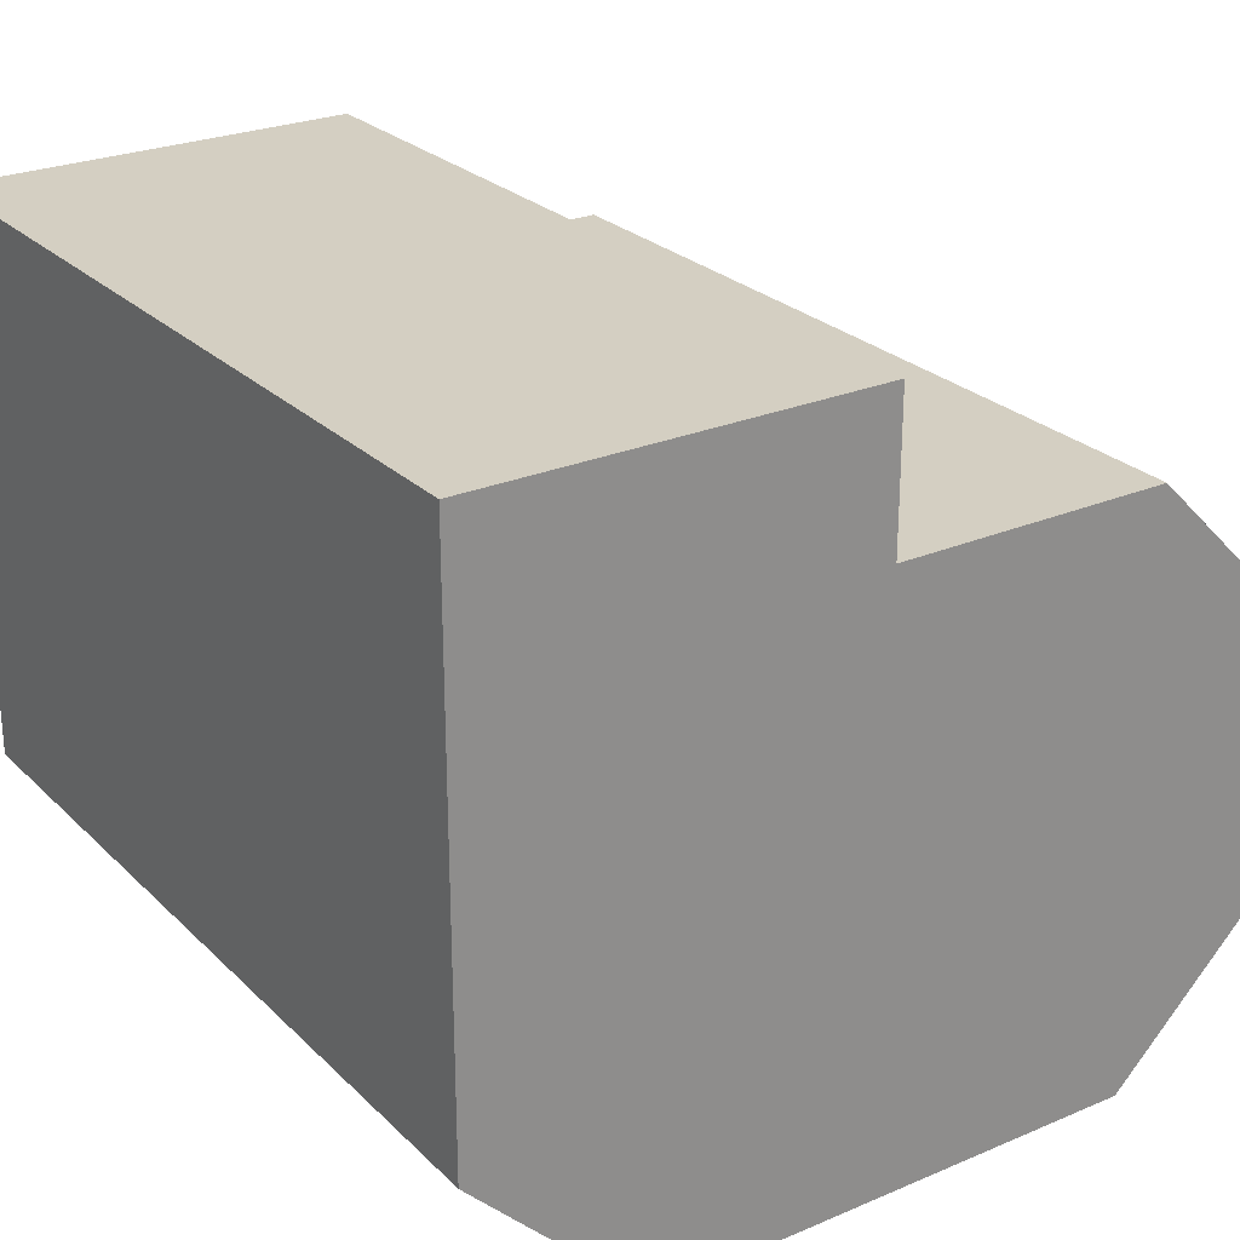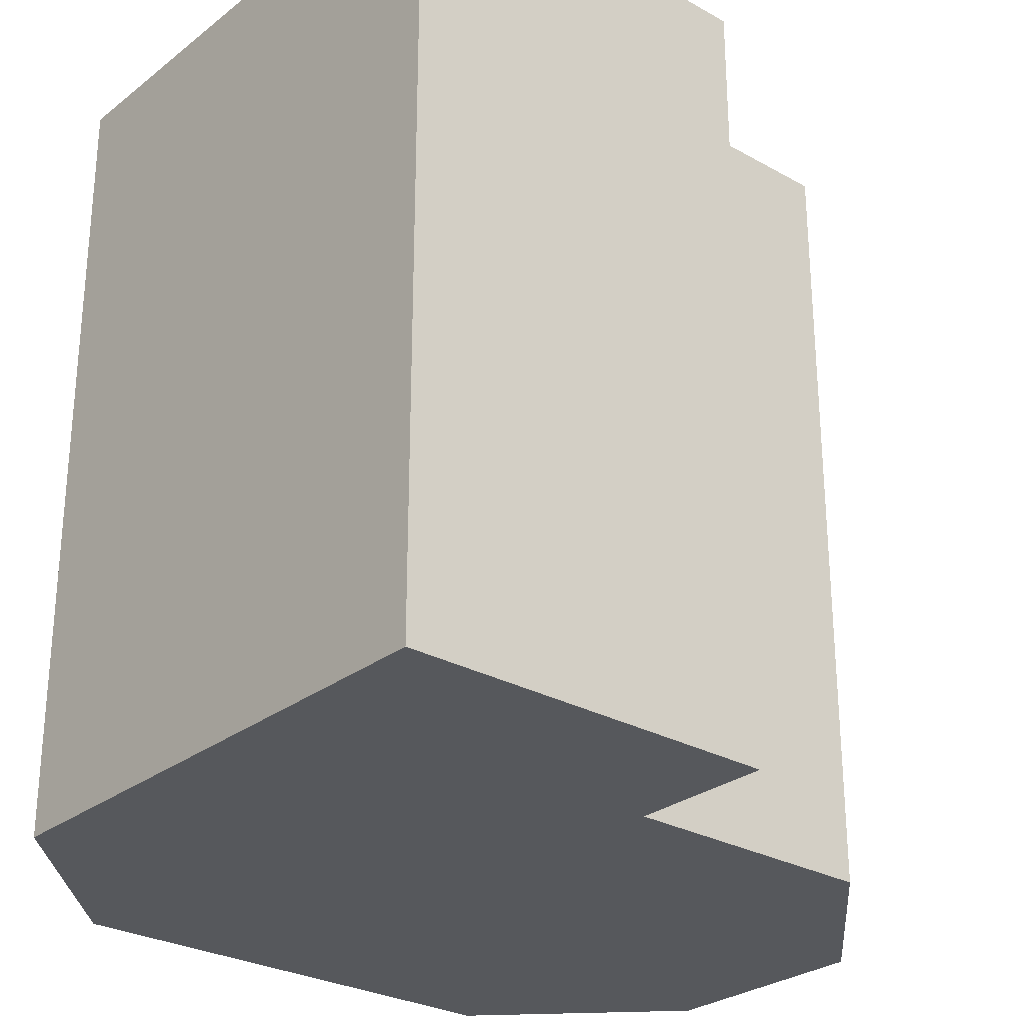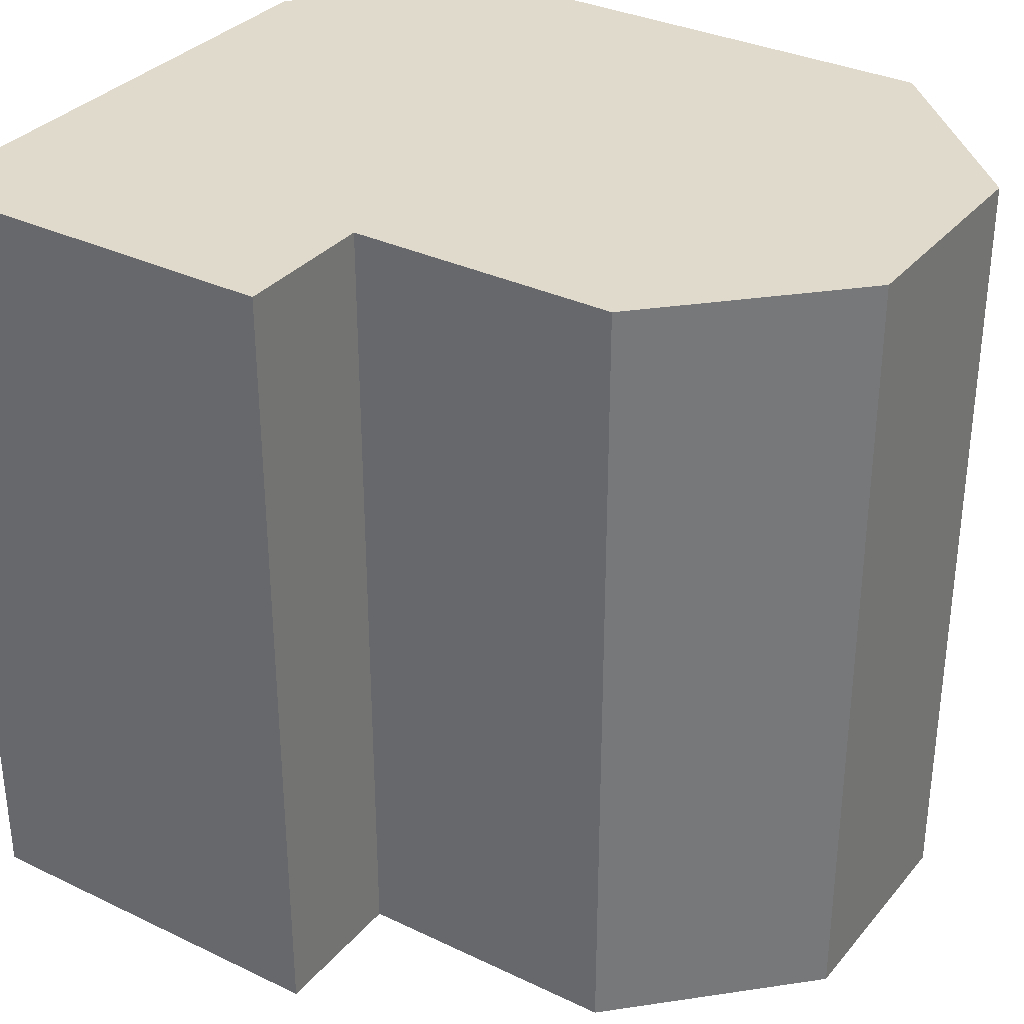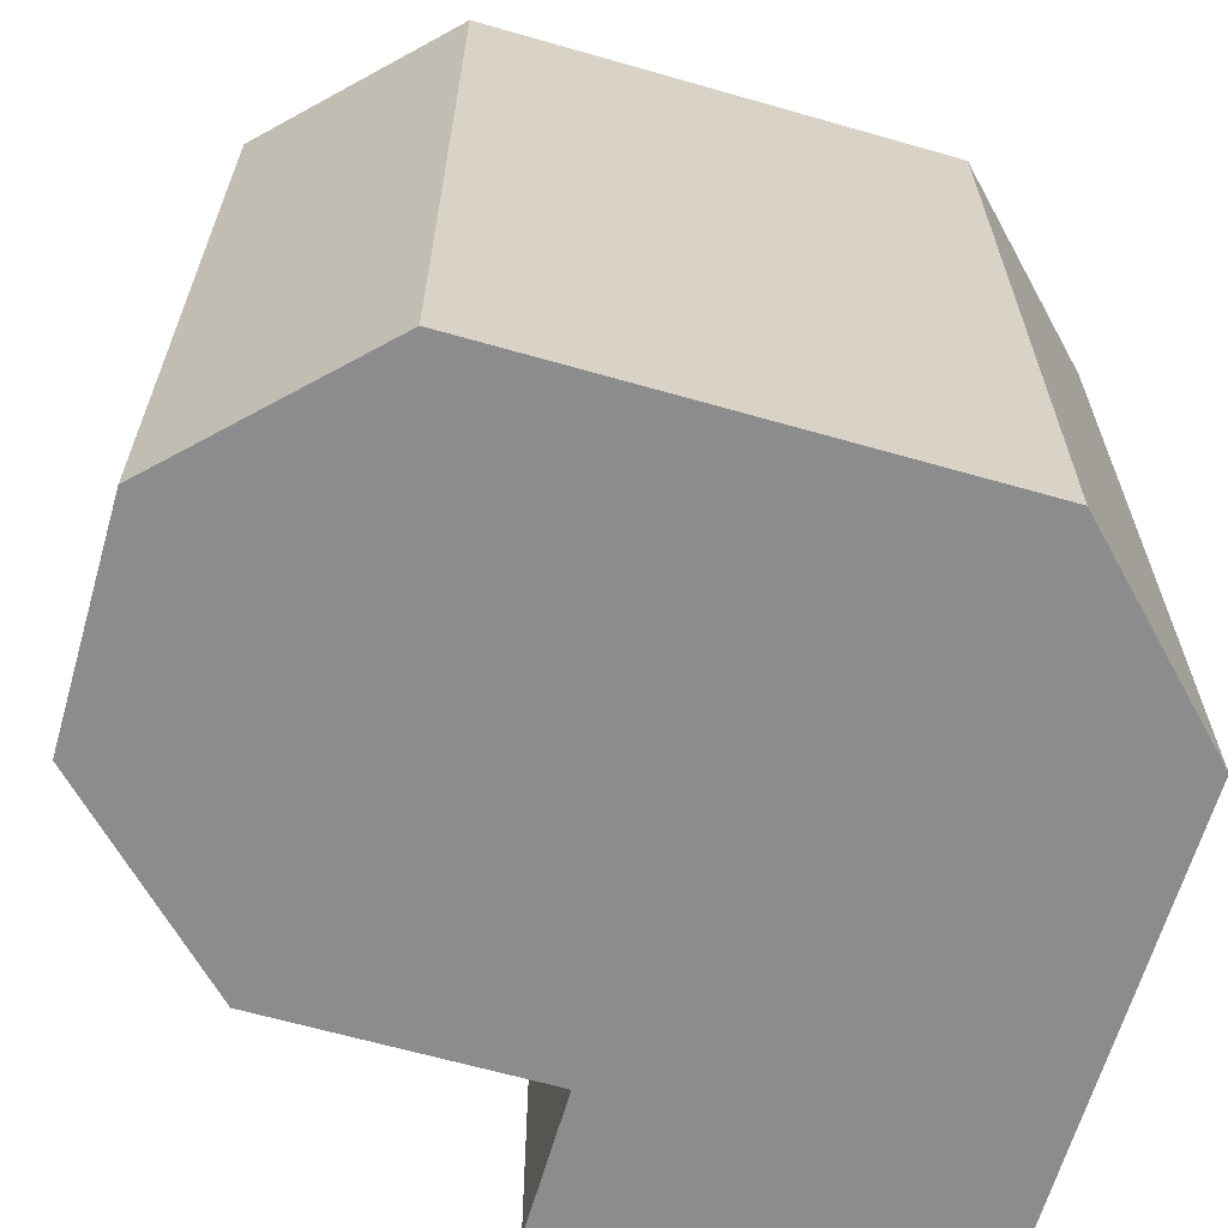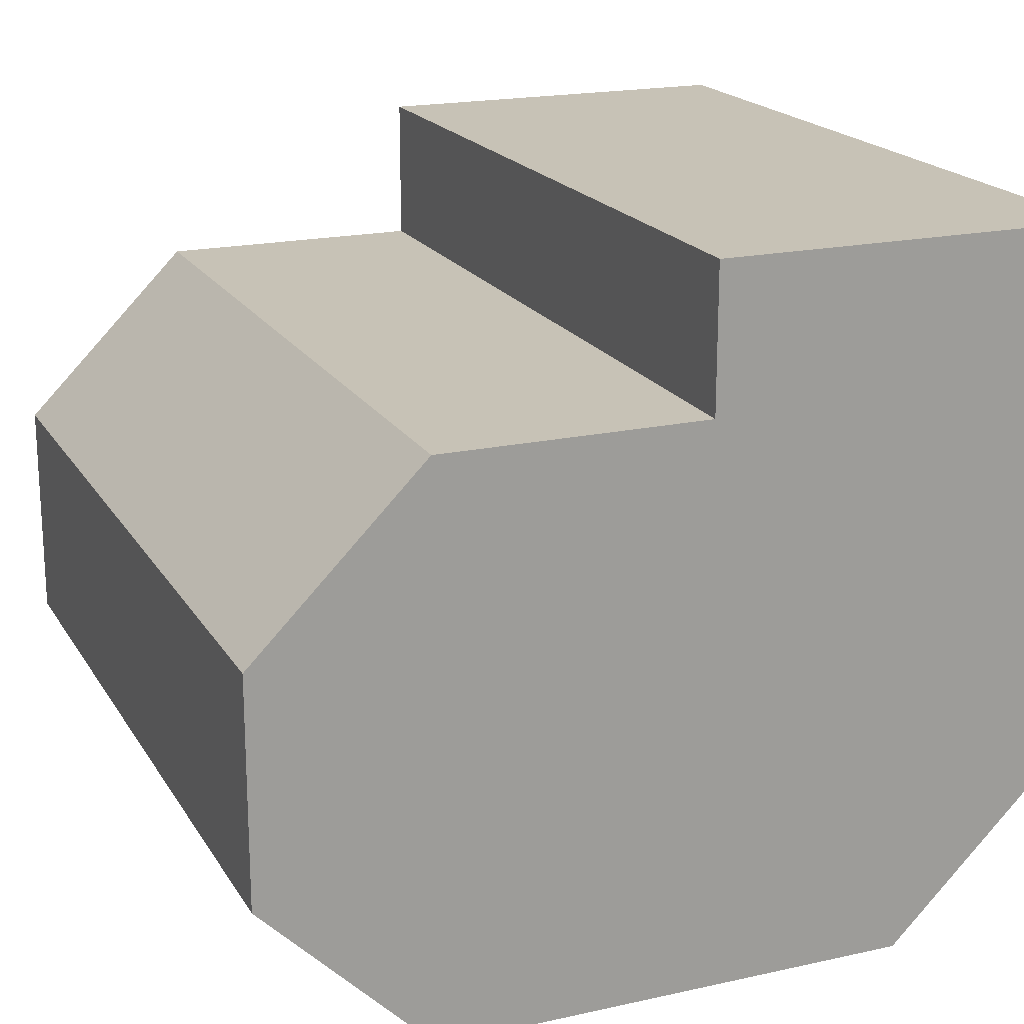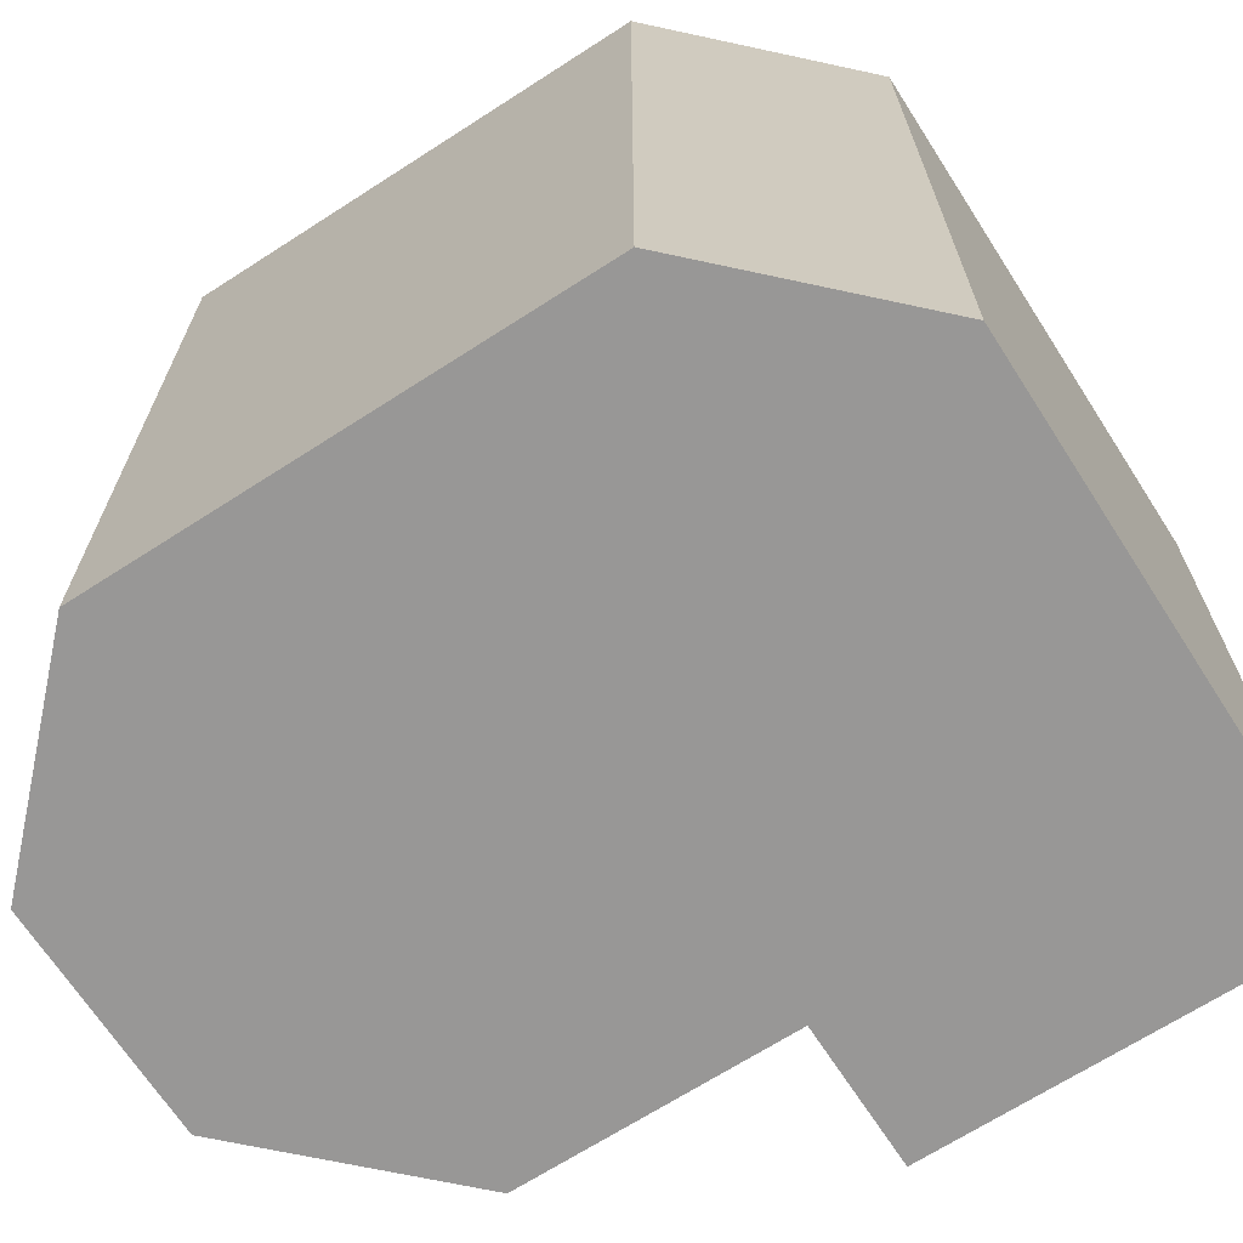
<metadata>
{"format":"obj","ext":"obj","renderer":"f3d","projection":"perspective","resolution":1024,"background":"white","views":[{"elev":25.7,"azim":145.9,"up":"+Y"},{"elev":-27.8,"azim":139.5,"up":"+Z"},{"elev":33.0,"azim":-146.6,"up":"+Z"},{"elev":-64.3,"azim":-16.1,"up":"+Z"},{"elev":19.3,"azim":-22.6,"up":"+Y"},{"elev":-68.3,"azim":32.8,"up":"+Z"}]}
</metadata>
<code>
g Solid1
v -1.5 -0.9875 -1.458
v -1.5 -0.9875 0
v -1.5 -0.5755 -1.458
v -1.5 -0.5755 0
v -1.188 -1.3 -1.458
v -1.188 -1.3 0
v -1.188 -0.263 -1.458
v -1.188 -0.263 0
v -0.7 -0.263 -1.458
v -0.7 -0.263 0
v -0.7 0 -1.458
v -0.7 0 0
v -0.3125 -1.3 -1.458
v -0.3125 -1.3 0
v 0 -0.9875 -1.458
v 0 -0.9875 0
v 0 0 -1.458
v 0 0 0
f 16 15 18
f 18 15 17
f 13 5 9
f 9 5 1
f 9 1 3
f 3 7 9
f 11 17 9
f 9 17 15
f 9 15 13
f 7 8 9
f 9 8 10
f 4 2 10
f 10 2 6
f 10 6 14
f 14 16 10
f 10 16 18
f 10 18 12
f 10 8 4
f 11 12 17
f 17 12 18
f 9 10 11
f 11 10 12
f 6 5 14
f 14 5 13
f 2 1 6
f 6 1 5
f 3 4 7
f 7 4 8
f 1 2 3
f 3 2 4
f 14 13 16
f 16 13 15

</code>
